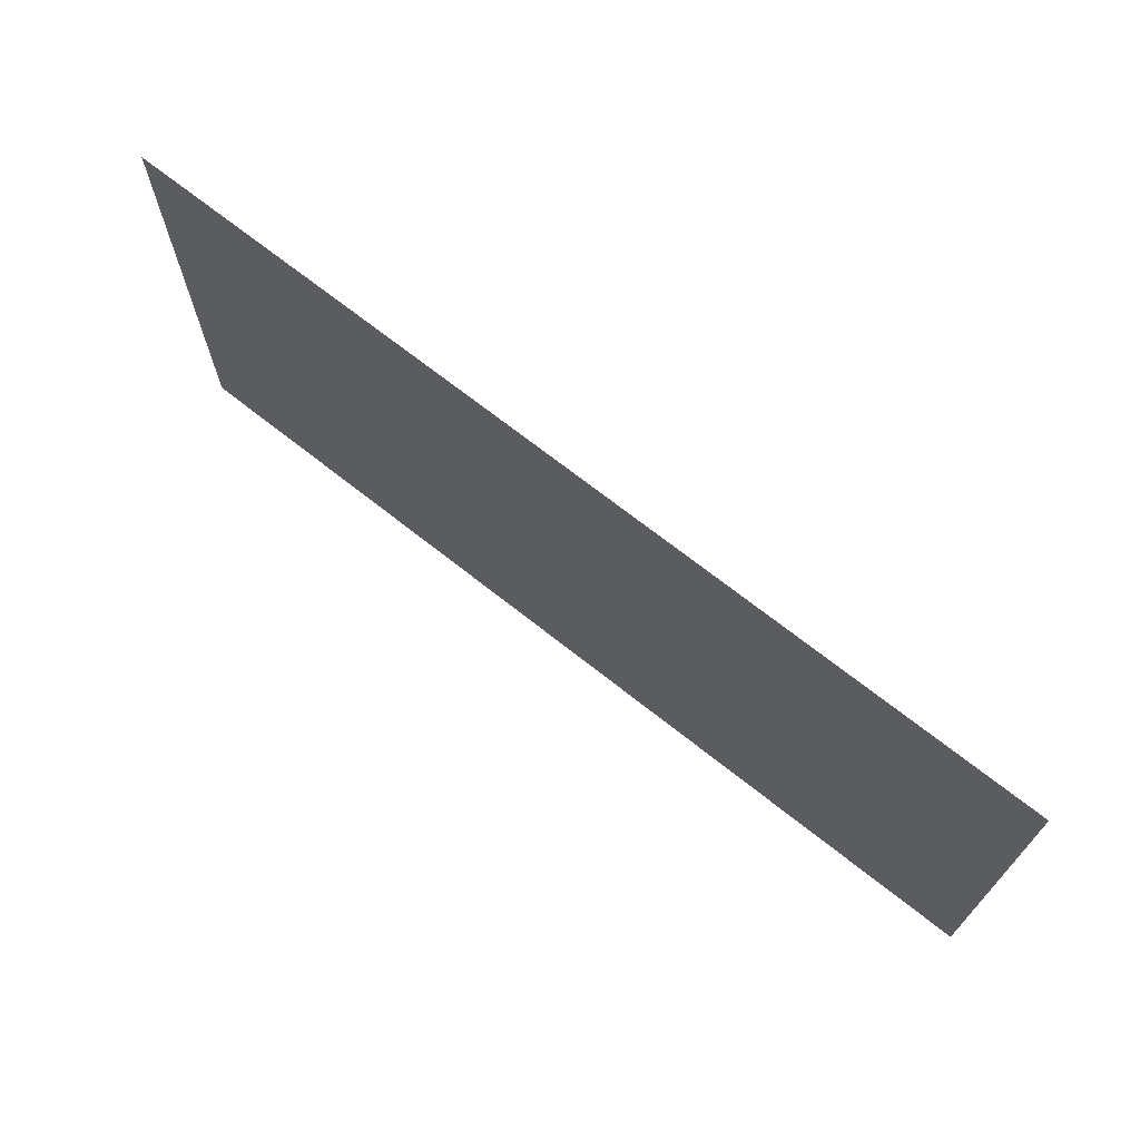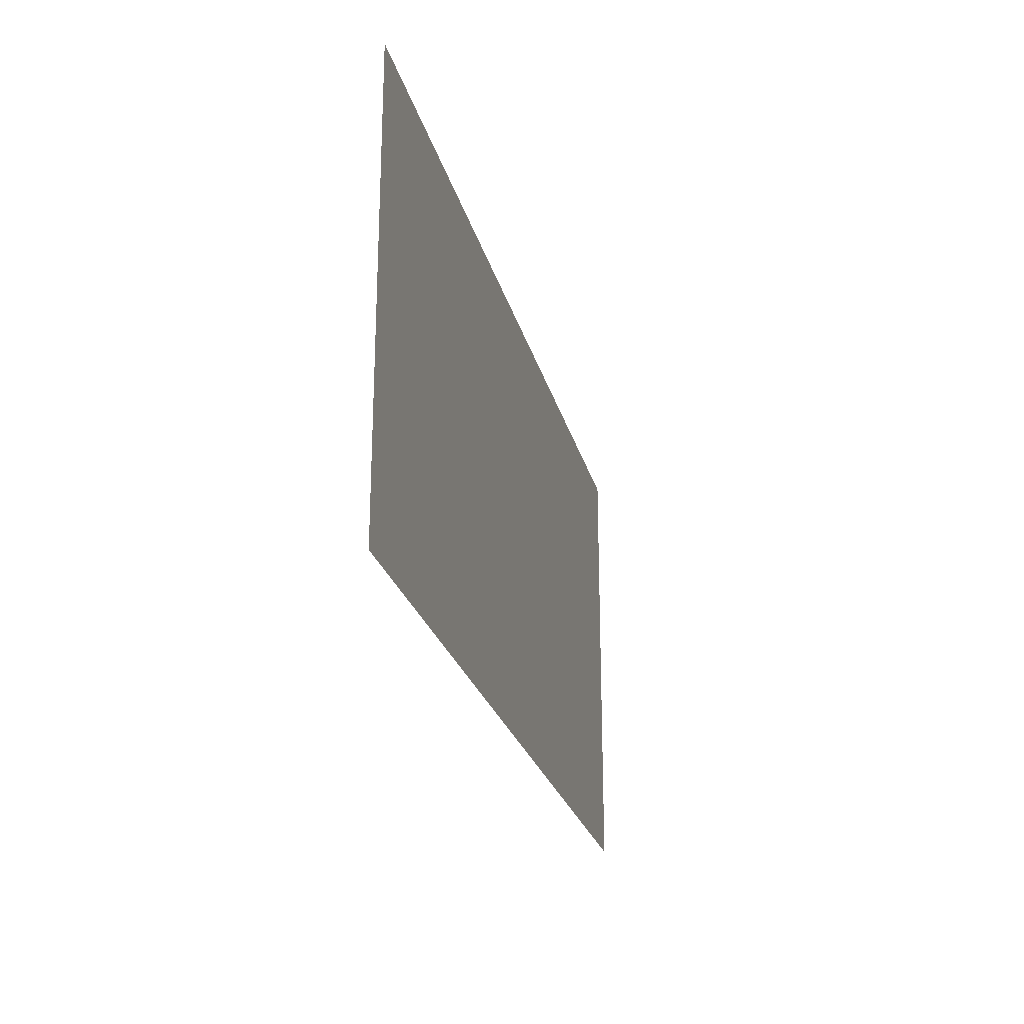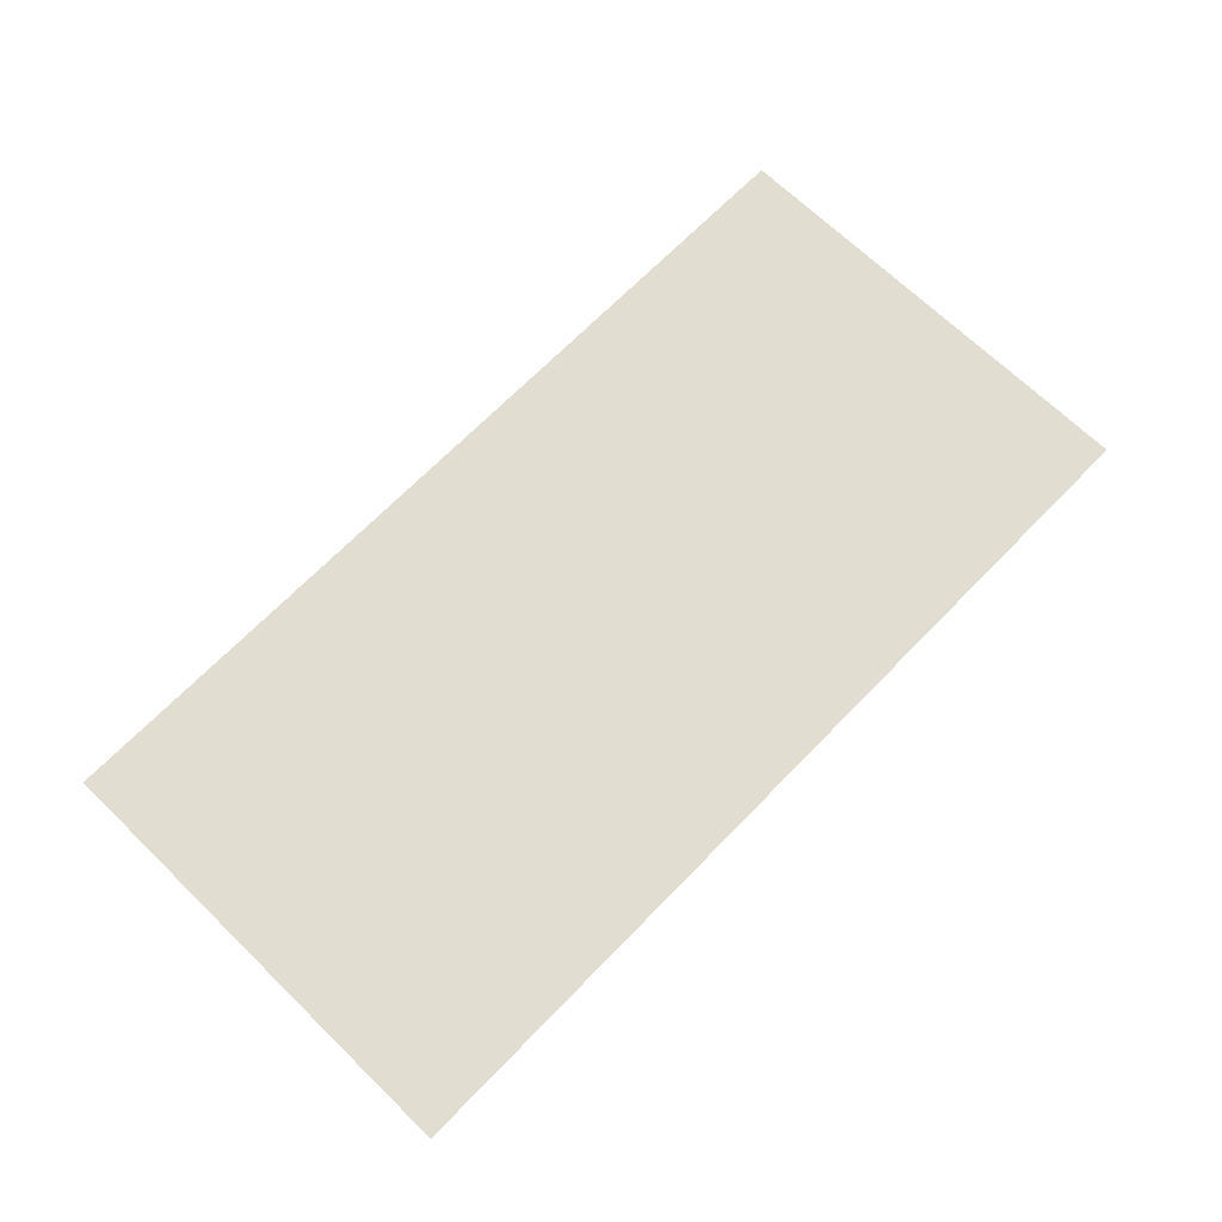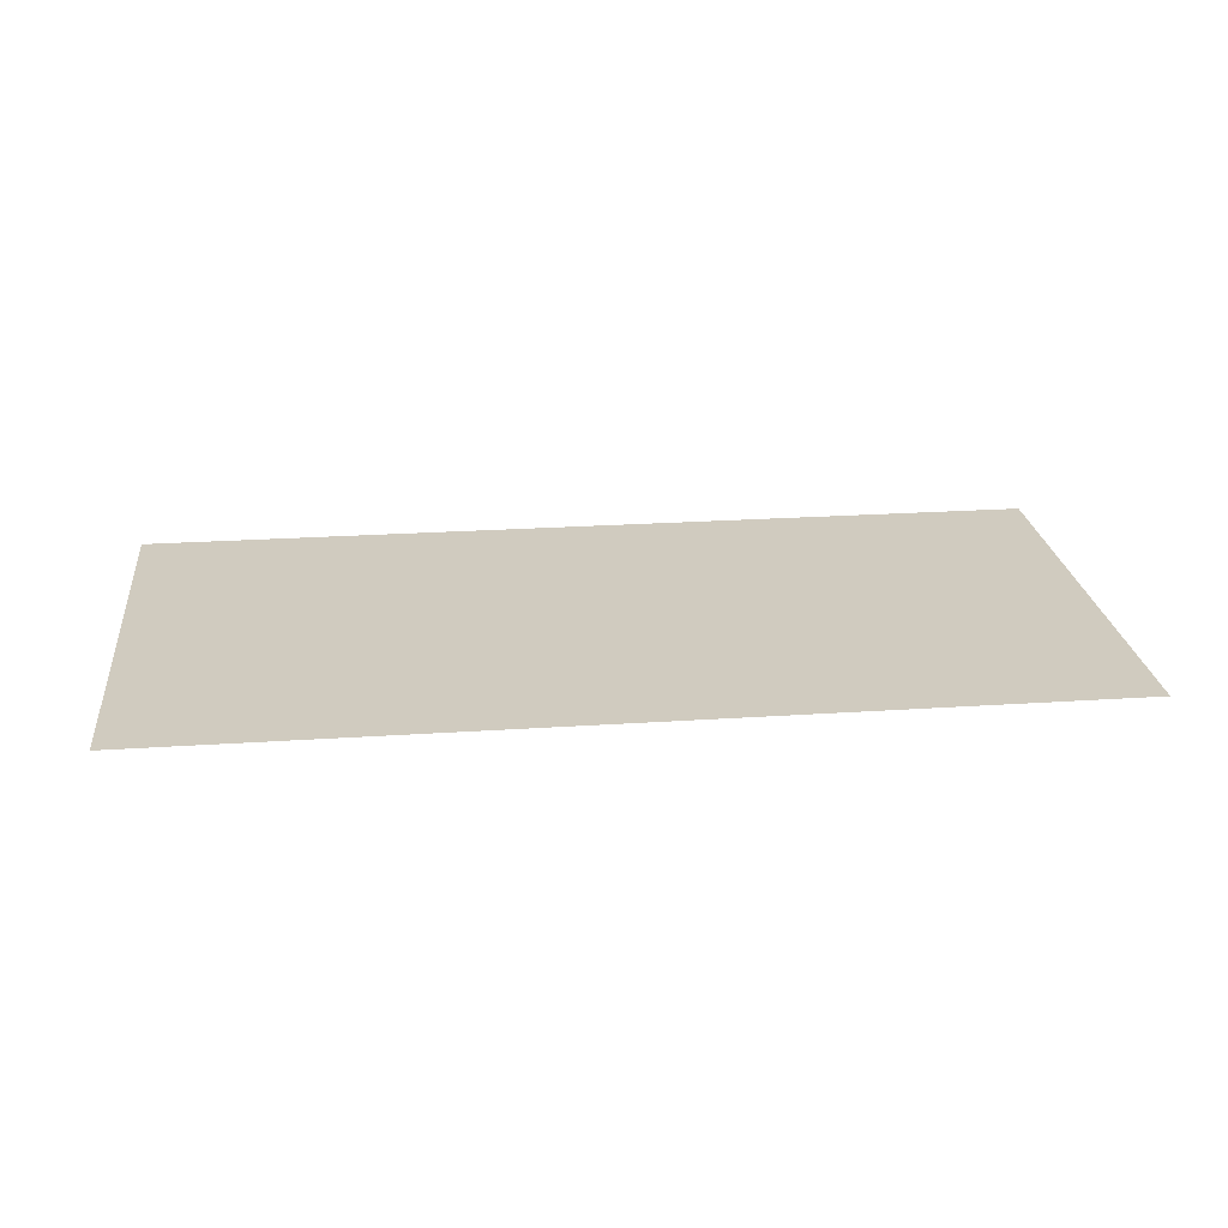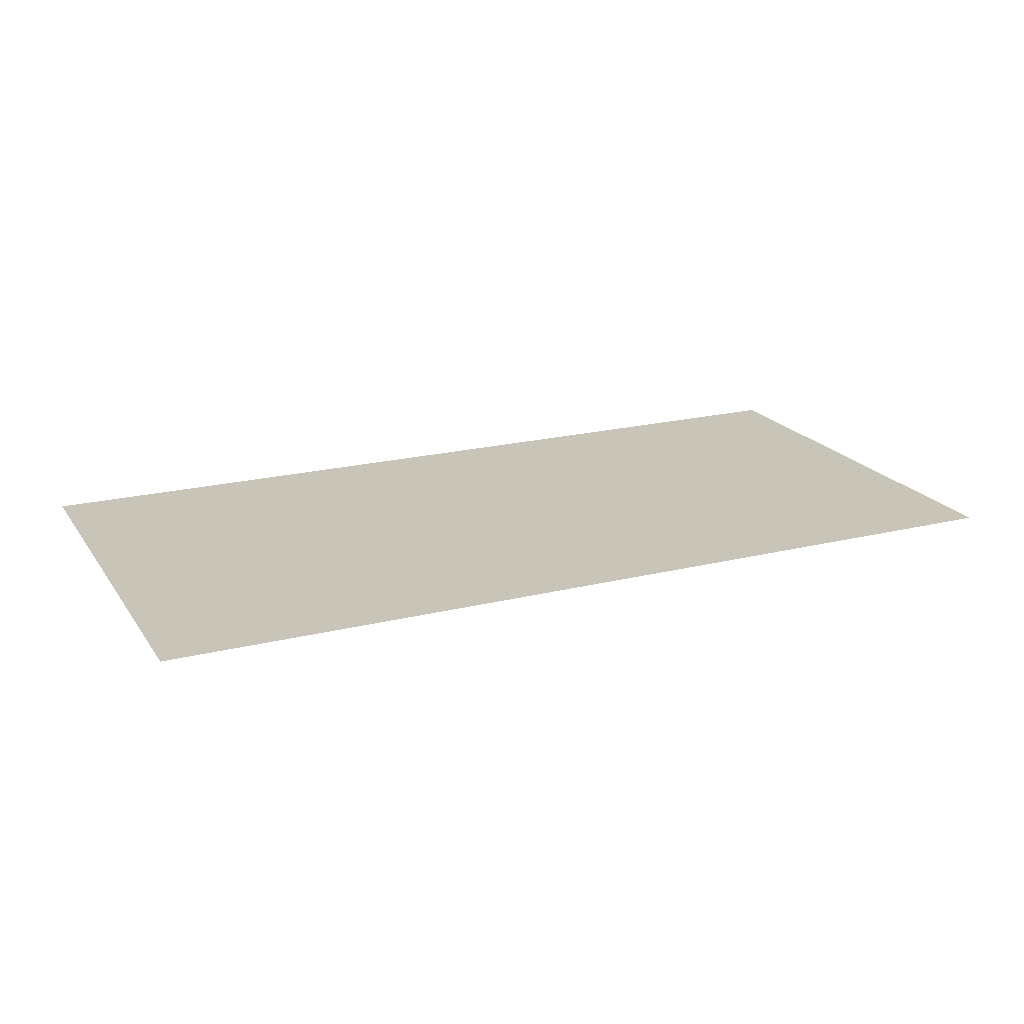
<metadata>
{"format":"obj","ext":"obj","renderer":"f3d","projection":"perspective","resolution":1024,"background":"white","views":[{"elev":69.8,"azim":38.4,"up":"+Y"},{"elev":-24.0,"azim":103.4,"up":"+Y"},{"elev":68.6,"azim":134.2,"up":"+Z"},{"elev":23.7,"azim":173.6,"up":"+Z"},{"elev":20.1,"azim":-24.5,"up":"+Z"}]}
</metadata>
<code>
v -16 -80 0
v -32 -80 0
v -32 -64 0
v -16 -64 0
v -32 -80 0
v -48 -80 0
v -48 -64 0
v -32 -64 0
g icmc_mesh_0272
f 1 2 3 4
f 5 6 7 8

</code>
